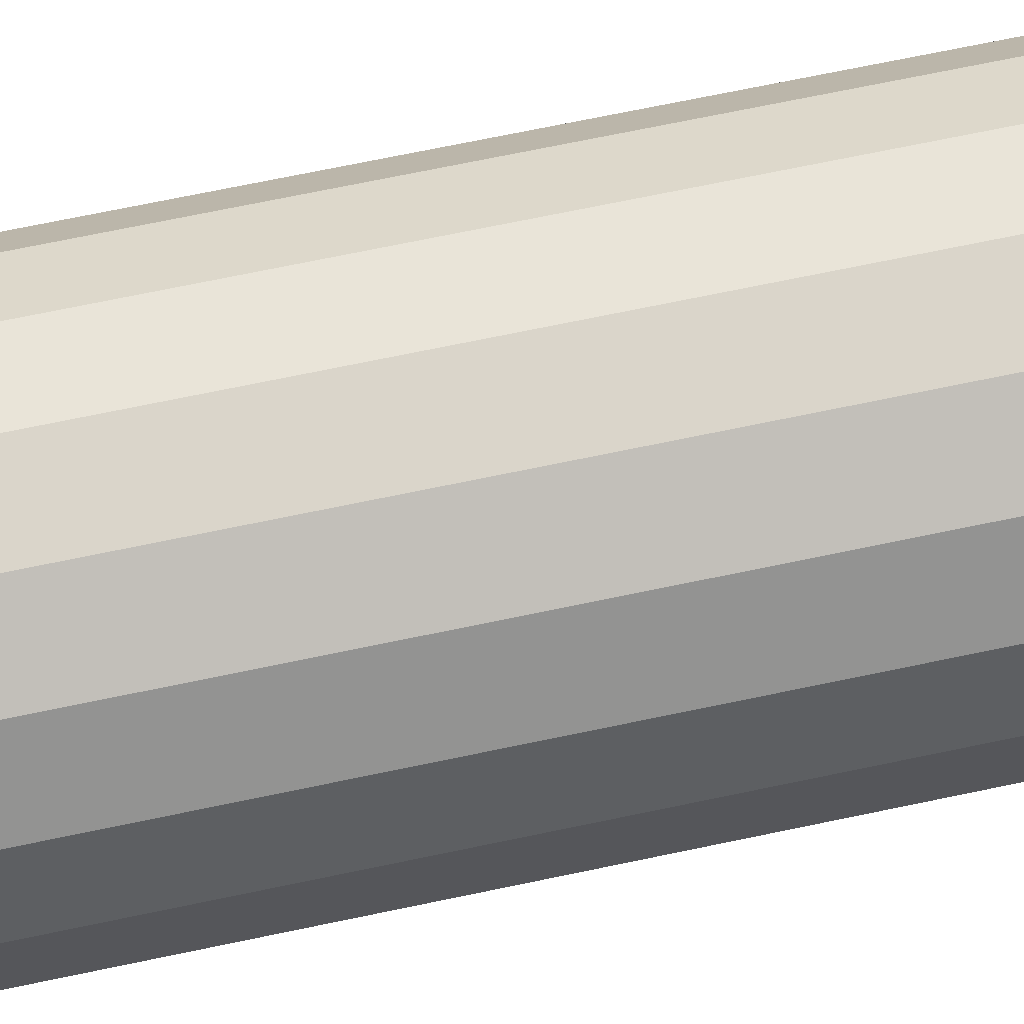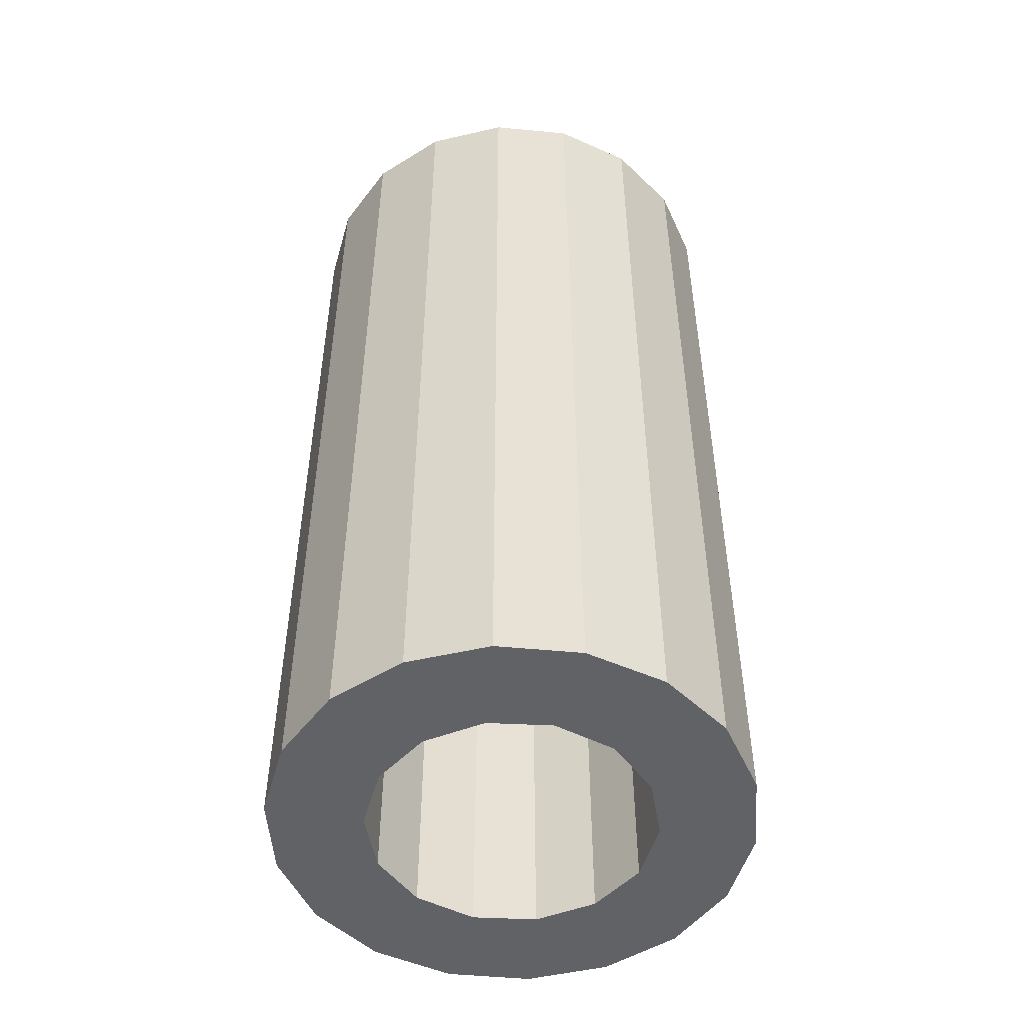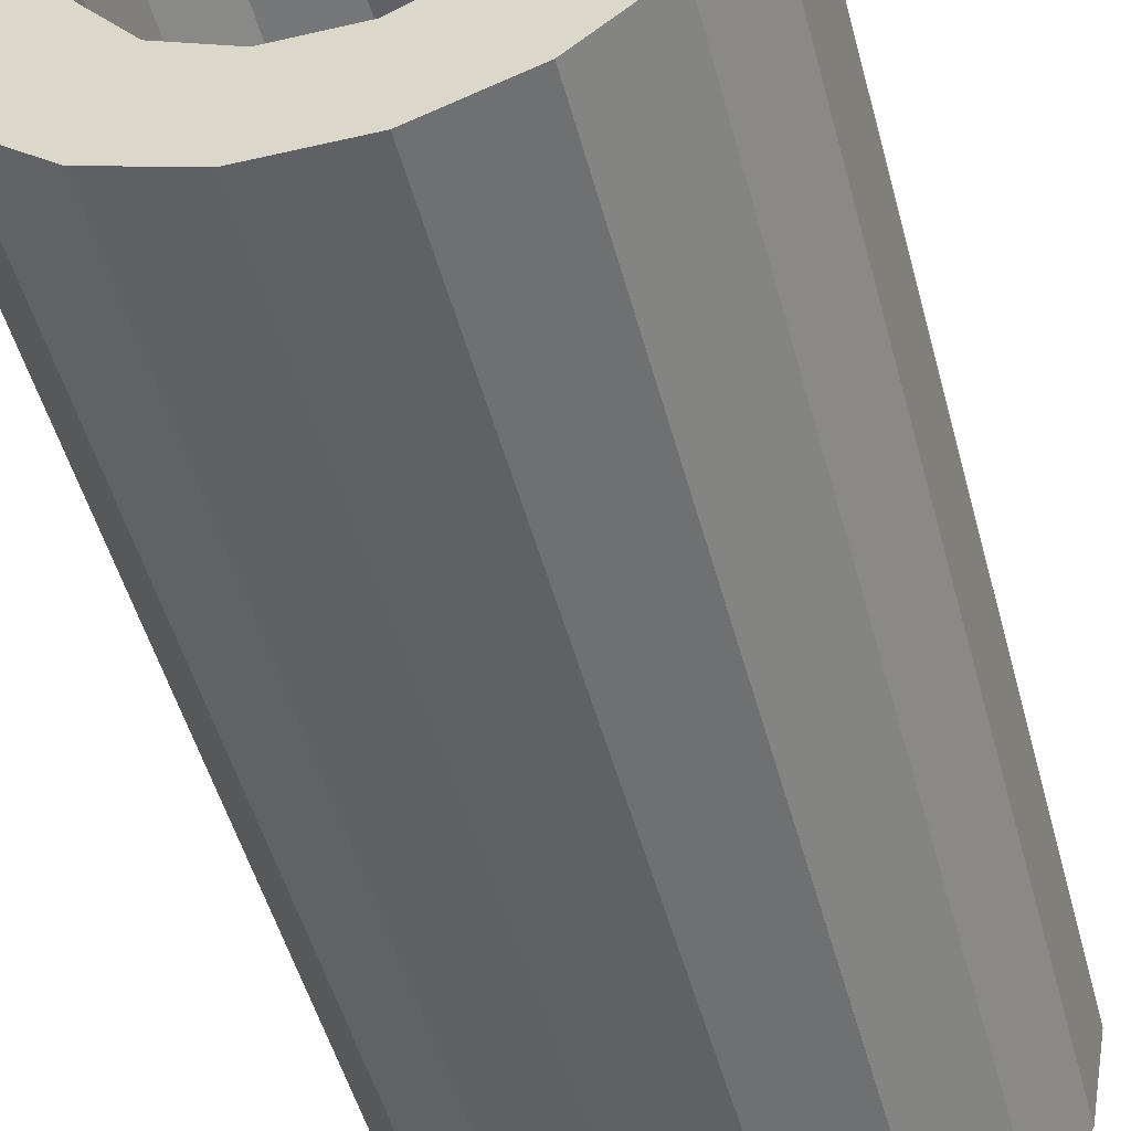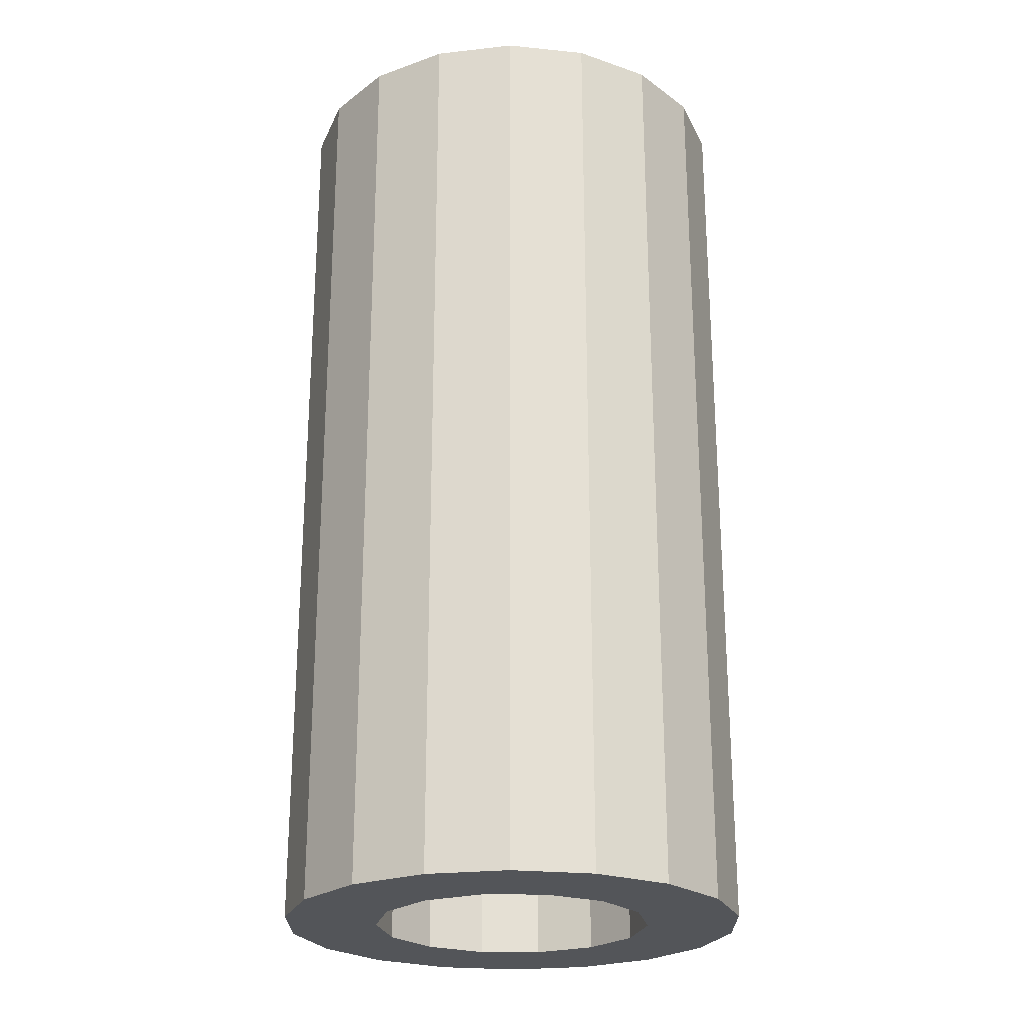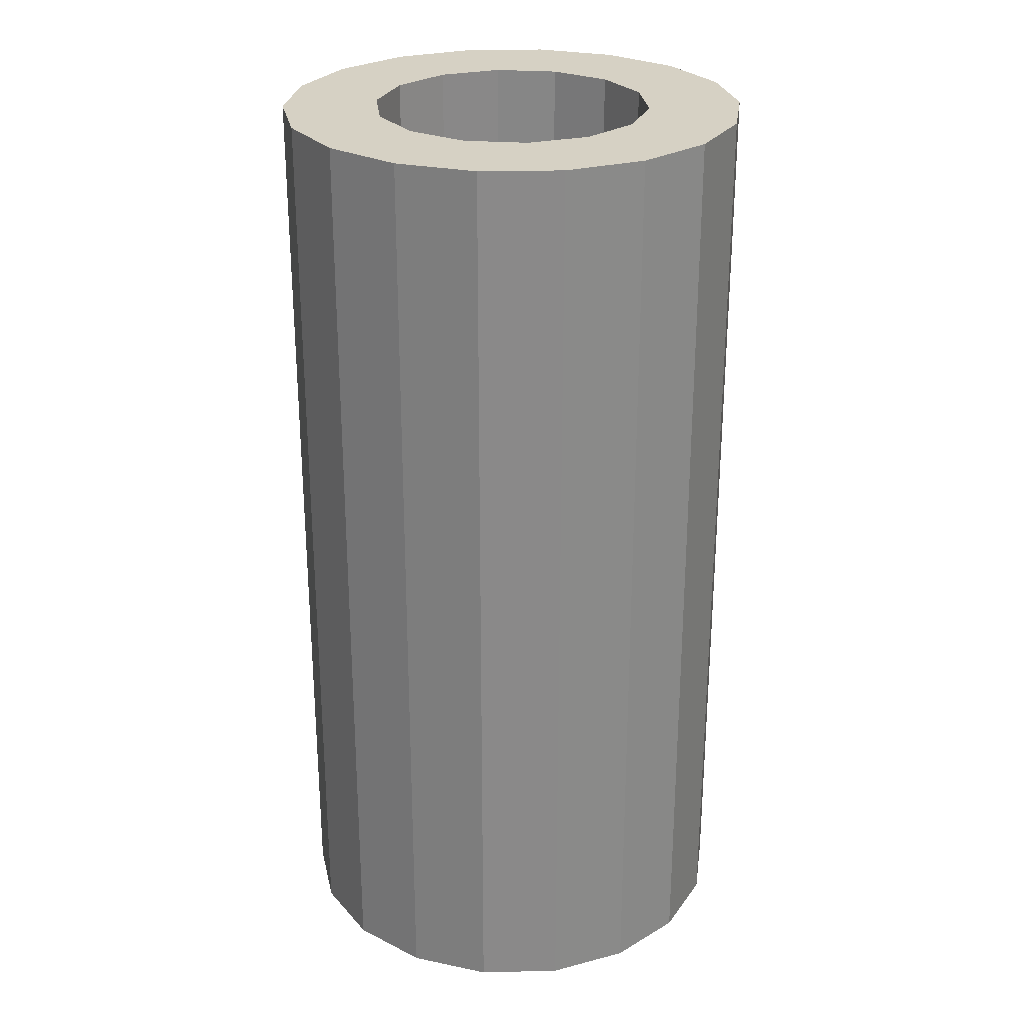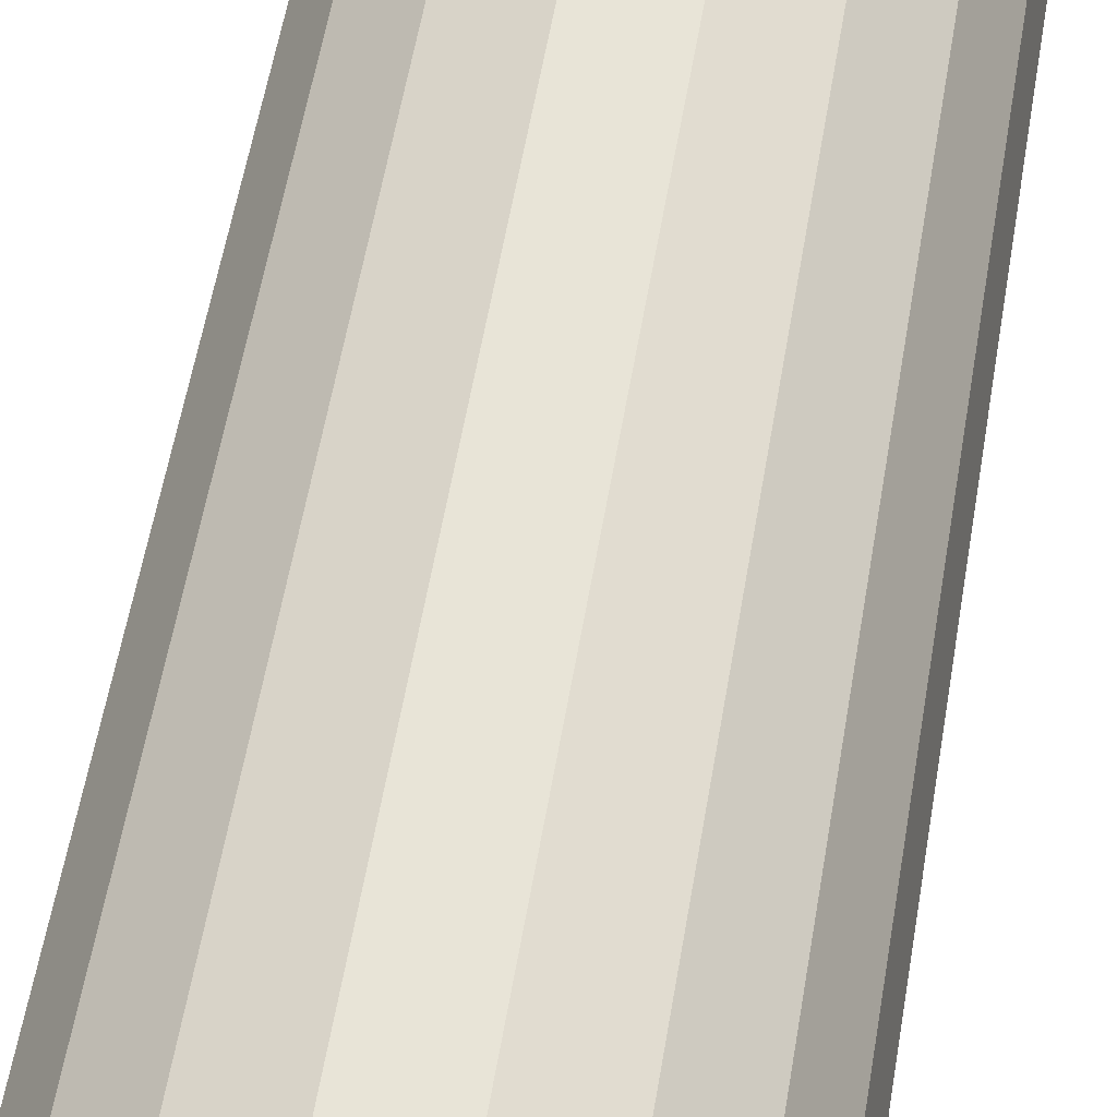
<metadata>
{"format":"obj","ext":"obj","renderer":"f3d","projection":"perspective","resolution":1024,"background":"white","views":[{"elev":74.3,"azim":78.4,"up":"+Z"},{"elev":-50.6,"azim":74.1,"up":"+Y"},{"elev":-48.7,"azim":-165.4,"up":"+Z"},{"elev":-24.2,"azim":50.5,"up":"+Y"},{"elev":26.9,"azim":-122.1,"up":"+Y"},{"elev":61.4,"azim":10.0,"up":"+Z"}]}
</metadata>
<code>
o obj1
v 2.349 -0 0.8549
v 1.351 0 0.6508
v 1.5 0 0
v 1.5 10 0
v 2.5 -0 0
v 1.351 0 -0.6508
v 1.351 10 -0.6508
v 0.9351 0 1.173
v 1.351 10 0.6508
v 1.915 -0 1.607
v 0.3339 0 1.462
v 0.9351 10 1.173
v -0.3339 0 1.462
v 0.3339 10 1.462
v -2.349 0 0.8549
v -0.9351 0 1.173
v -0.3339 10 1.462
v -1.915 0 1.607
v -1.351 0 0.6508
v -0.9351 10 1.173
v -2.5 0 0
v -1.5 0 0
v -1.351 10 0.6508
v -2.349 0 -0.8549
v -1.351 0 -0.6508
v -1.5 10 0
v -0.9351 0 -1.173
v -1.351 10 -0.6508
v -1.915 0 -1.607
v -0.3339 0 -1.462
v -0.9351 10 -1.173
v 0.3339 0 -1.462
v -0.3339 10 -1.462
v 2.349 -0 -0.8549
v 0.9351 0 -1.173
v 0.3339 10 -1.462
v 1.915 -0 -1.607
v 0.9351 10 -1.173
v 2.5 10 0
v 2.349 10 0.8549
v 2.349 10 -0.8549
v -1.25 0 -2.165
v 1.25 0 -2.165
v 1.915 10 -1.607
v -0.434 0 -2.462
v 0.434 0 -2.462
v 1.25 10 -2.165
v 0.434 10 -2.462
v -0.434 10 -2.462
v -1.25 10 -2.165
v -1.915 10 -1.607
v -2.349 10 -0.8549
v -2.5 10 0
v -2.349 10 0.8549
v 1.25 0 2.165
v -1.25 0 2.165
v -1.915 10 1.607
v 0.434 0 2.462
v -0.434 0 2.462
v -1.25 10 2.165
v -0.434 10 2.462
v 0.434 10 2.462
v 1.25 10 2.165
v 1.915 10 1.607
f 1 2 3
f 4 3 2
f 5 3 6
f 7 6 3
f 1 3 5
f 7 3 4
f 1 8 2
f 9 2 8
f 9 4 2
f 10 11 8
f 12 8 11
f 1 10 8
f 9 8 12
f 10 13 11
f 14 11 13
f 12 11 14
f 15 16 13
f 17 13 16
f 18 15 13
f 10 18 13
f 14 13 17
f 15 19 16
f 20 16 19
f 17 16 20
f 21 22 19
f 23 19 22
f 15 21 19
f 20 19 23
f 24 25 22
f 26 22 25
f 21 24 22
f 23 22 26
f 24 27 25
f 28 25 27
f 26 25 28
f 29 30 27
f 31 27 30
f 24 29 27
f 28 27 31
f 29 32 30
f 33 30 32
f 31 30 33
f 34 35 32
f 36 32 35
f 37 34 32
f 29 37 32
f 33 32 36
f 34 6 35
f 38 35 6
f 36 35 38
f 34 5 6
f 38 6 7
f 39 5 34
f 40 1 5
f 40 5 39
f 41 34 37
f 41 39 34
f 42 43 37
f 44 37 43
f 29 42 37
f 44 41 37
f 45 46 43
f 47 43 46
f 42 45 43
f 47 44 43
f 48 46 45
f 48 47 46
f 49 45 42
f 49 48 45
f 50 42 29
f 50 49 42
f 51 29 24
f 51 50 29
f 52 24 21
f 52 51 24
f 53 21 15
f 53 52 21
f 54 15 18
f 54 53 15
f 55 56 18
f 57 18 56
f 10 55 18
f 54 18 57
f 58 59 56
f 60 56 59
f 55 58 56
f 57 56 60
f 61 59 58
f 60 59 61
f 62 58 55
f 61 58 62
f 63 55 10
f 62 55 63
f 64 10 1
f 63 10 64
f 64 1 40
f 4 39 41
f 9 40 39
f 9 39 4
f 38 41 44
f 7 4 41
f 38 7 41
f 51 44 47
f 33 44 51
f 36 38 44
f 33 36 44
f 50 47 48
f 51 47 50
f 50 48 49
f 33 51 52
f 28 52 53
f 31 33 52
f 28 31 52
f 26 53 54
f 26 28 53
f 14 64 40
f 12 14 40
f 9 12 40
f 60 63 64
f 57 60 64
f 14 57 64
f 61 62 63
f 60 61 63
f 20 54 57
f 17 20 57
f 14 17 57
f 23 26 54
f 20 23 54

</code>
